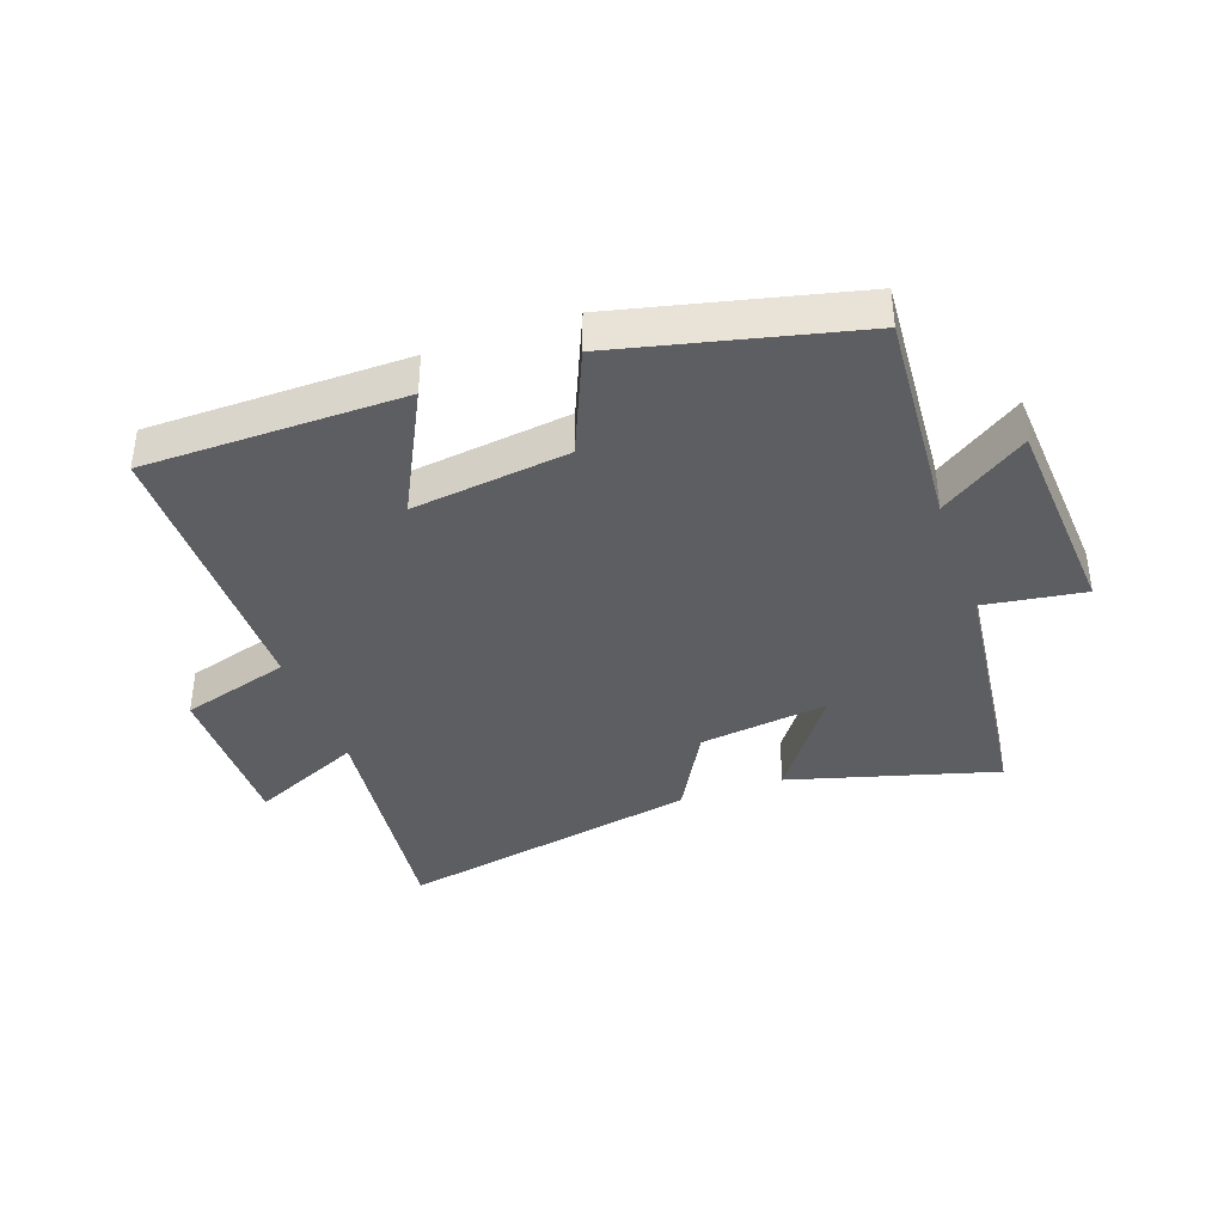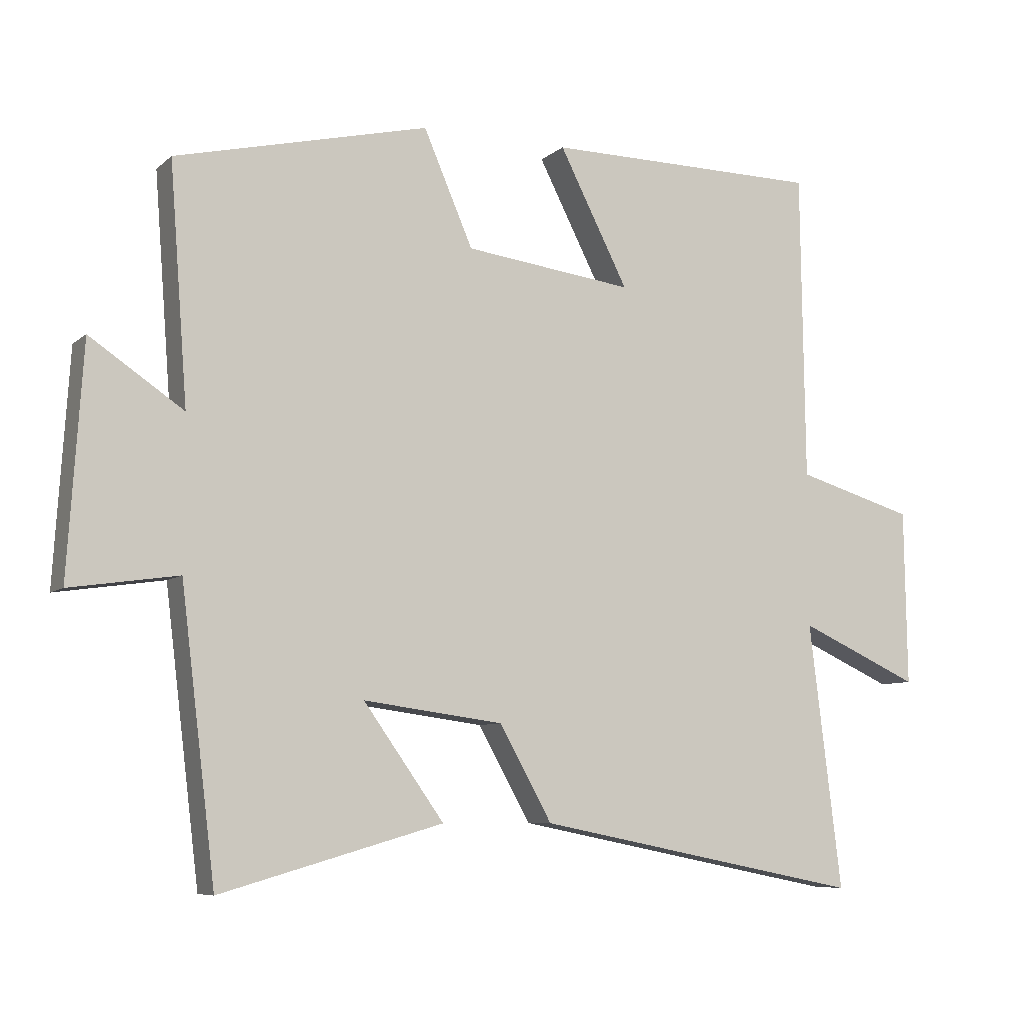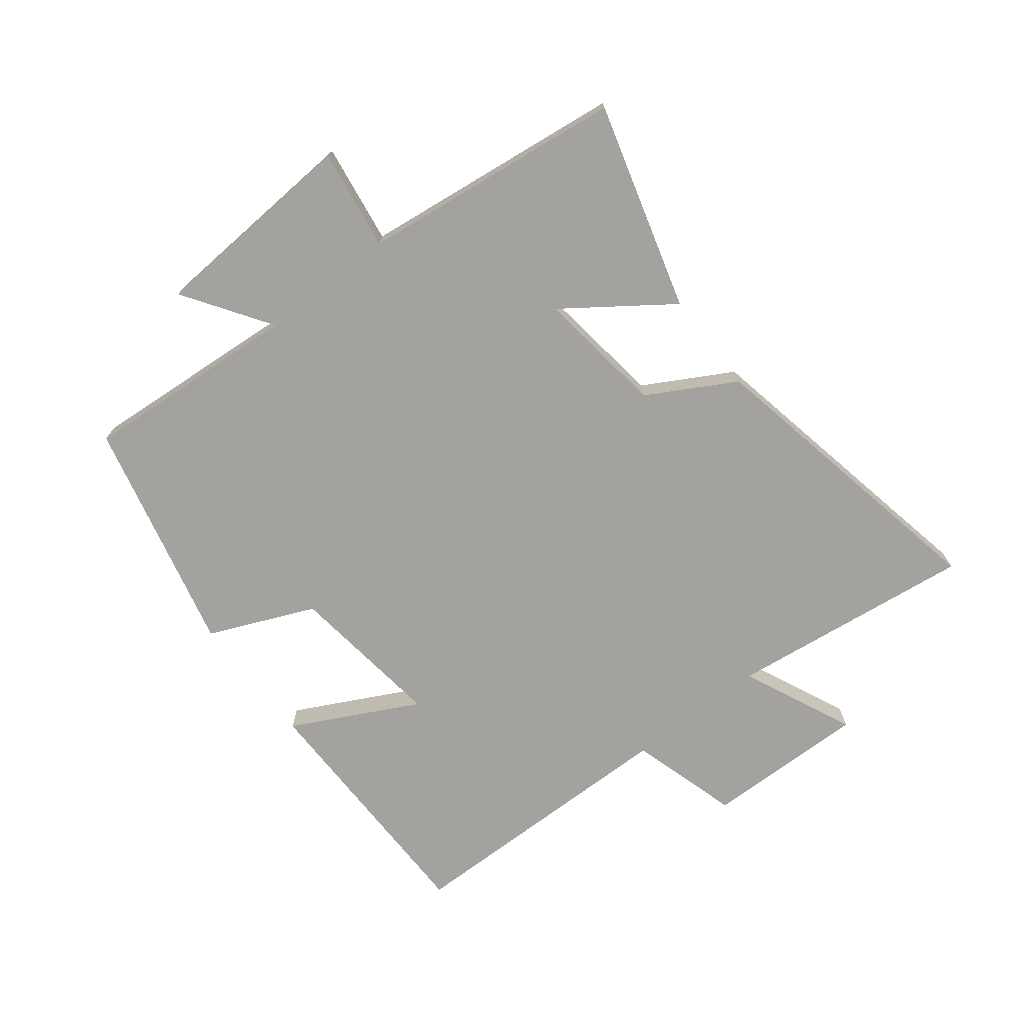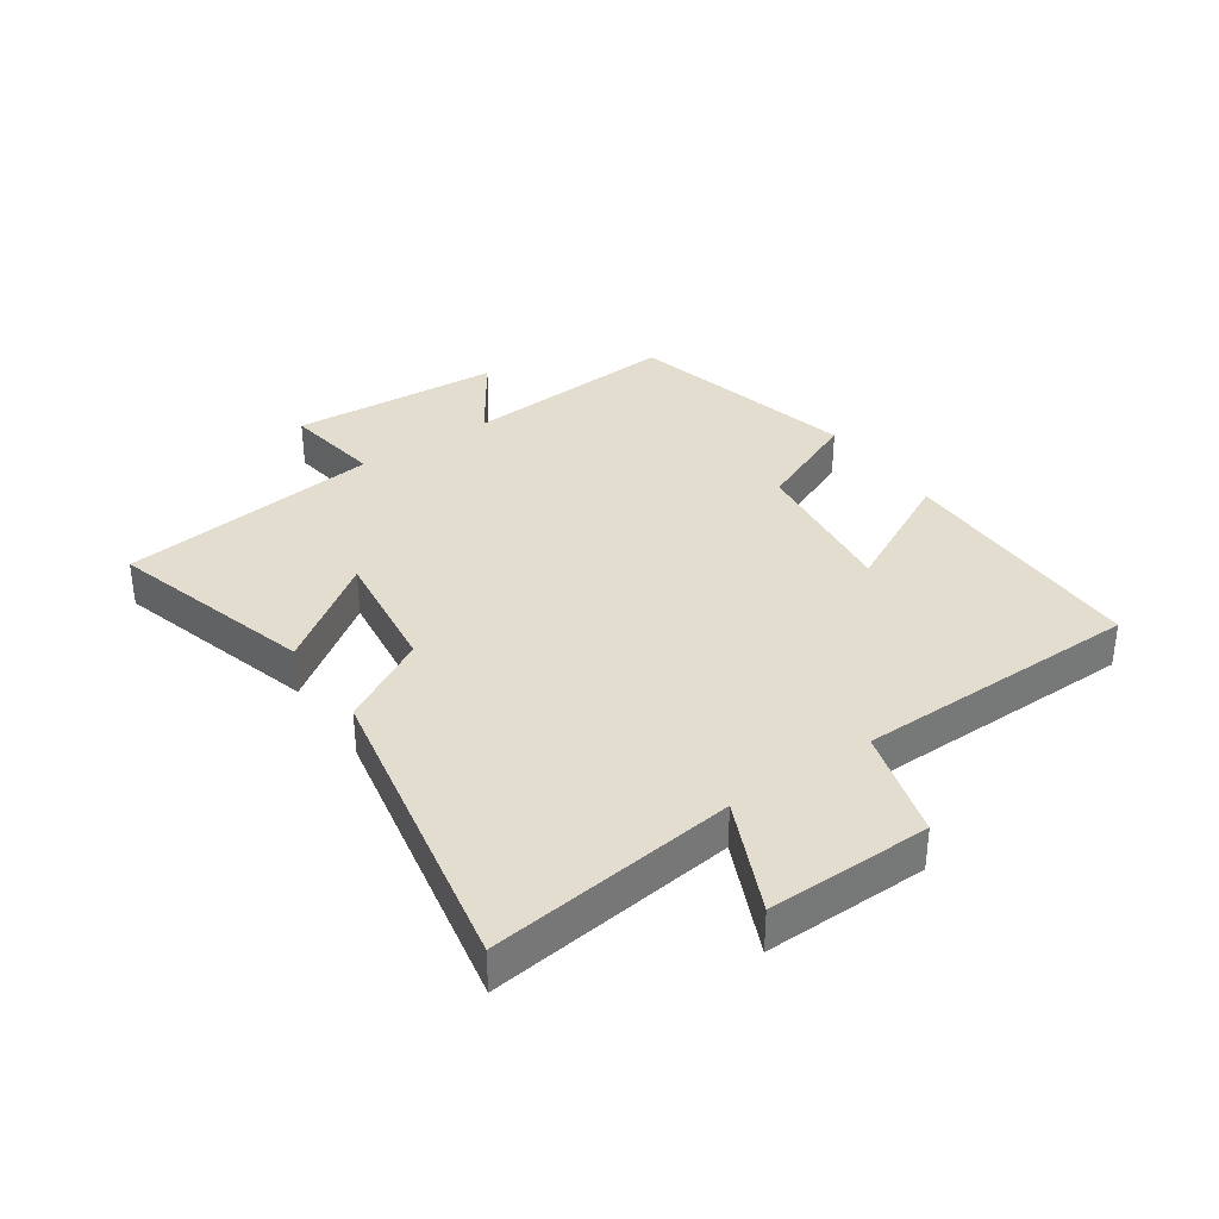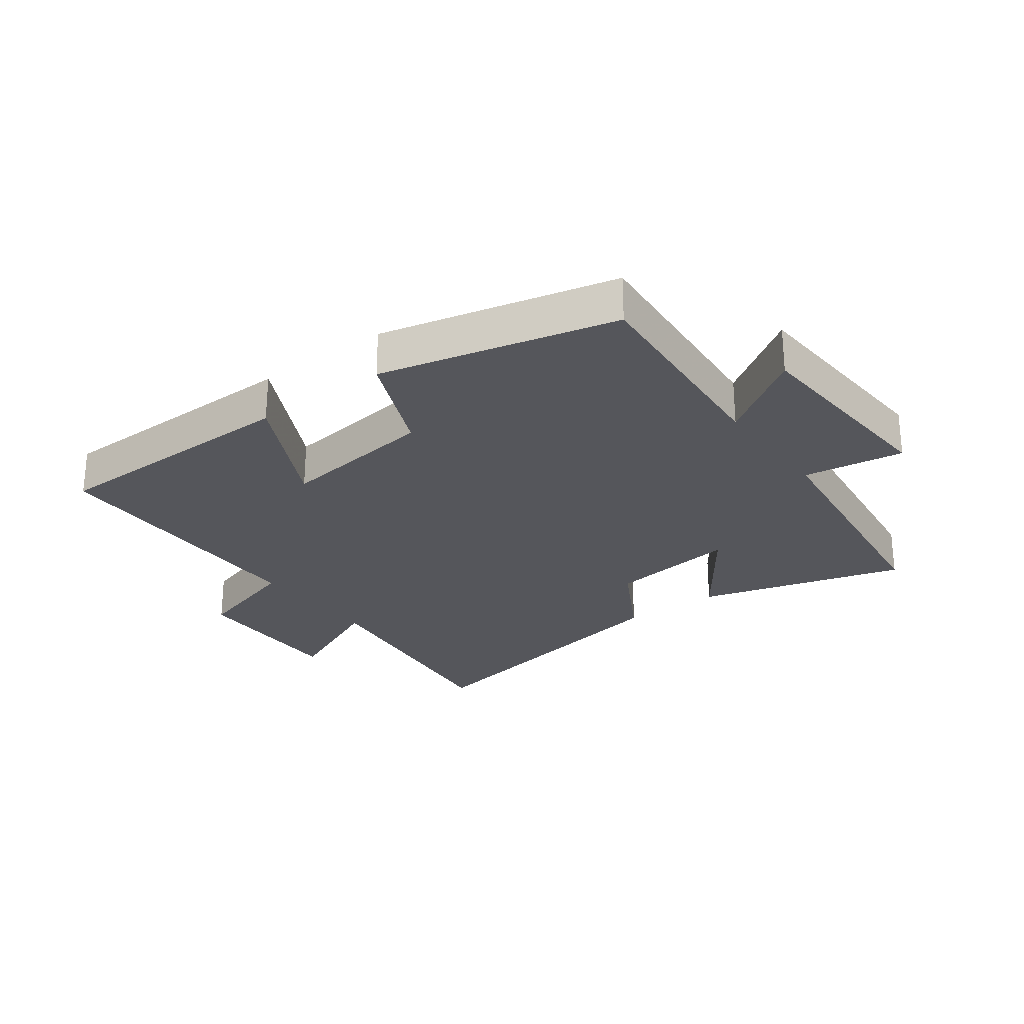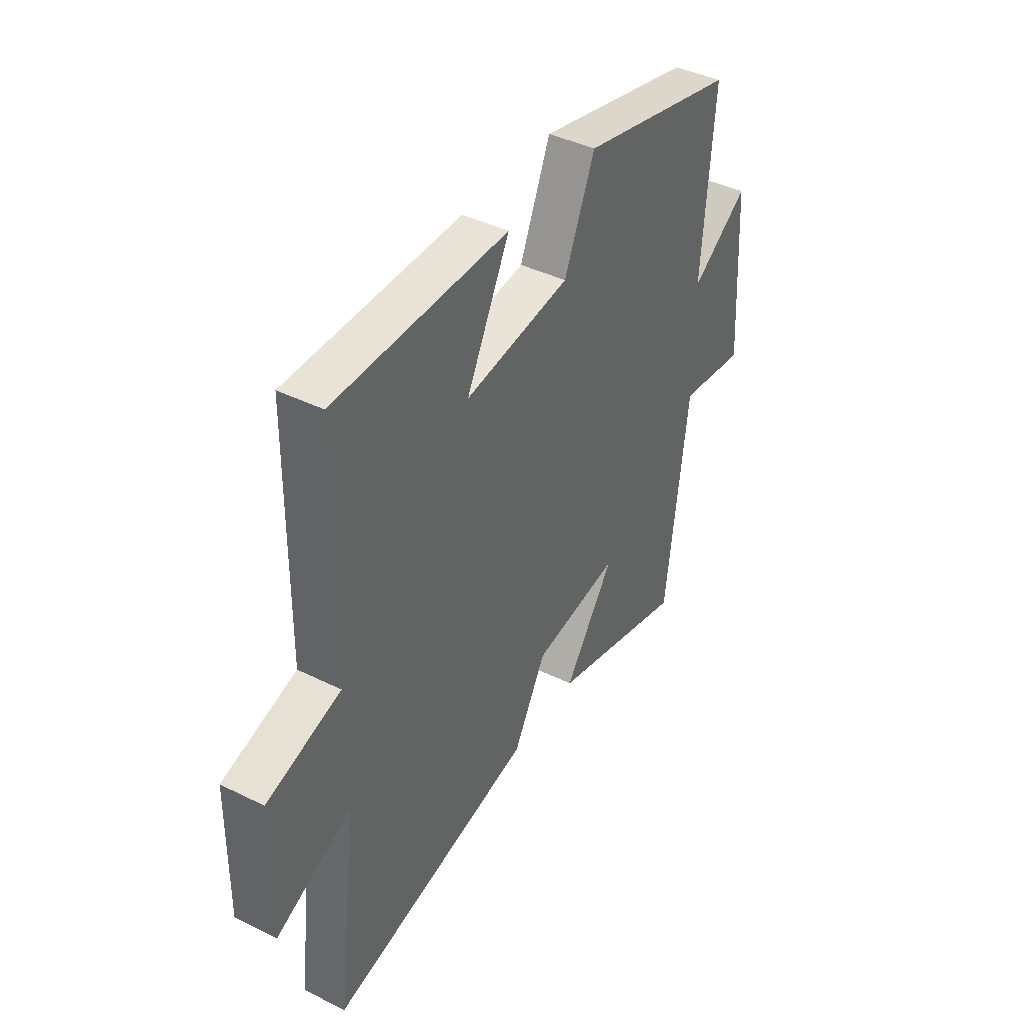
<metadata>
{"format":"obj","ext":"obj","renderer":"f3d","projection":"perspective","resolution":1024,"background":"white","views":[{"elev":-38.4,"azim":19.7,"up":"+Y"},{"elev":-7.6,"azim":154.1,"up":"+Z"},{"elev":-72.4,"azim":127.9,"up":"+Y"},{"elev":34.9,"azim":-124.6,"up":"+Y"},{"elev":-26.2,"azim":36.6,"up":"+Y"},{"elev":41.7,"azim":-59.2,"up":"+Z"}]}
</metadata>
<code>
v -0.494 0.07 0.497
v -0.077 0.07 0.5
v -0.181 0.07 0.297
v 0.073 0.07 0.329
v 0.147 0.07 0.5
v 0.527 0.07 0.409
v 0.5 0.07 0.055
v 0.64 0.07 0.149
v 0.662 0.07 -0.193
v 0.5 0.07 -0.169
v 0.448 0.07 -0.595
v 0.114 0.07 -0.5
v 0.235 0.07 -0.331
v 0.025 0.07 -0.359
v -0.054 0.07 -0.5
v -0.549 0.07 -0.598
v -0.5 0.07 -0.2
v -0.682 0.07 -0.282
v -0.678 0.07 -0.018
v -0.5 0.07 0.034
v -0.494 0 0.497
v -0.077 0 0.5
v -0.181 0 0.297
v 0.073 0 0.329
v 0.147 0 0.5
v 0.527 0 0.409
v 0.5 0 0.055
v 0.64 0 0.149
v 0.662 0 -0.193
v 0.5 0 -0.169
v 0.448 0 -0.595
v 0.114 0 -0.5
v 0.235 0 -0.331
v 0.025 0 -0.359
v -0.054 0 -0.5
v -0.549 0 -0.598
v -0.5 0 -0.2
v -0.682 0 -0.282
v -0.678 0 -0.018
v -0.5 0 0.034
f 17 18 19 20
f 1 2 3
f 20 1 3
f 17 20 3
f 17 3 4
f 16 17 4
f 15 16 4
f 14 15 4
f 5 6 7
f 4 5 7
f 14 4 7
f 13 14 7
f 10 11 12 13
f 10 13 7 8
f 8 9 10
f 40 39 38 37
f 23 22 21
f 23 21 40
f 23 40 37
f 24 23 37
f 24 37 36
f 24 36 35
f 24 35 34
f 27 26 25
f 27 25 24
f 27 24 34
f 27 34 33
f 33 32 31 30
f 28 27 33 30
f 30 29 28
f 1 21 22 2
f 2 22 23 3
f 3 23 24 4
f 4 24 25 5
f 5 25 26 6
f 6 26 27 7
f 7 27 28 8
f 8 28 29 9
f 9 29 30 10
f 10 30 31 11
f 11 31 32 12
f 12 32 33 13
f 13 33 34 14
f 14 34 35 15
f 15 35 36 16
f 16 36 37 17
f 17 37 38 18
f 18 38 39 19
f 19 39 40 20
f 20 40 21 1

</code>
